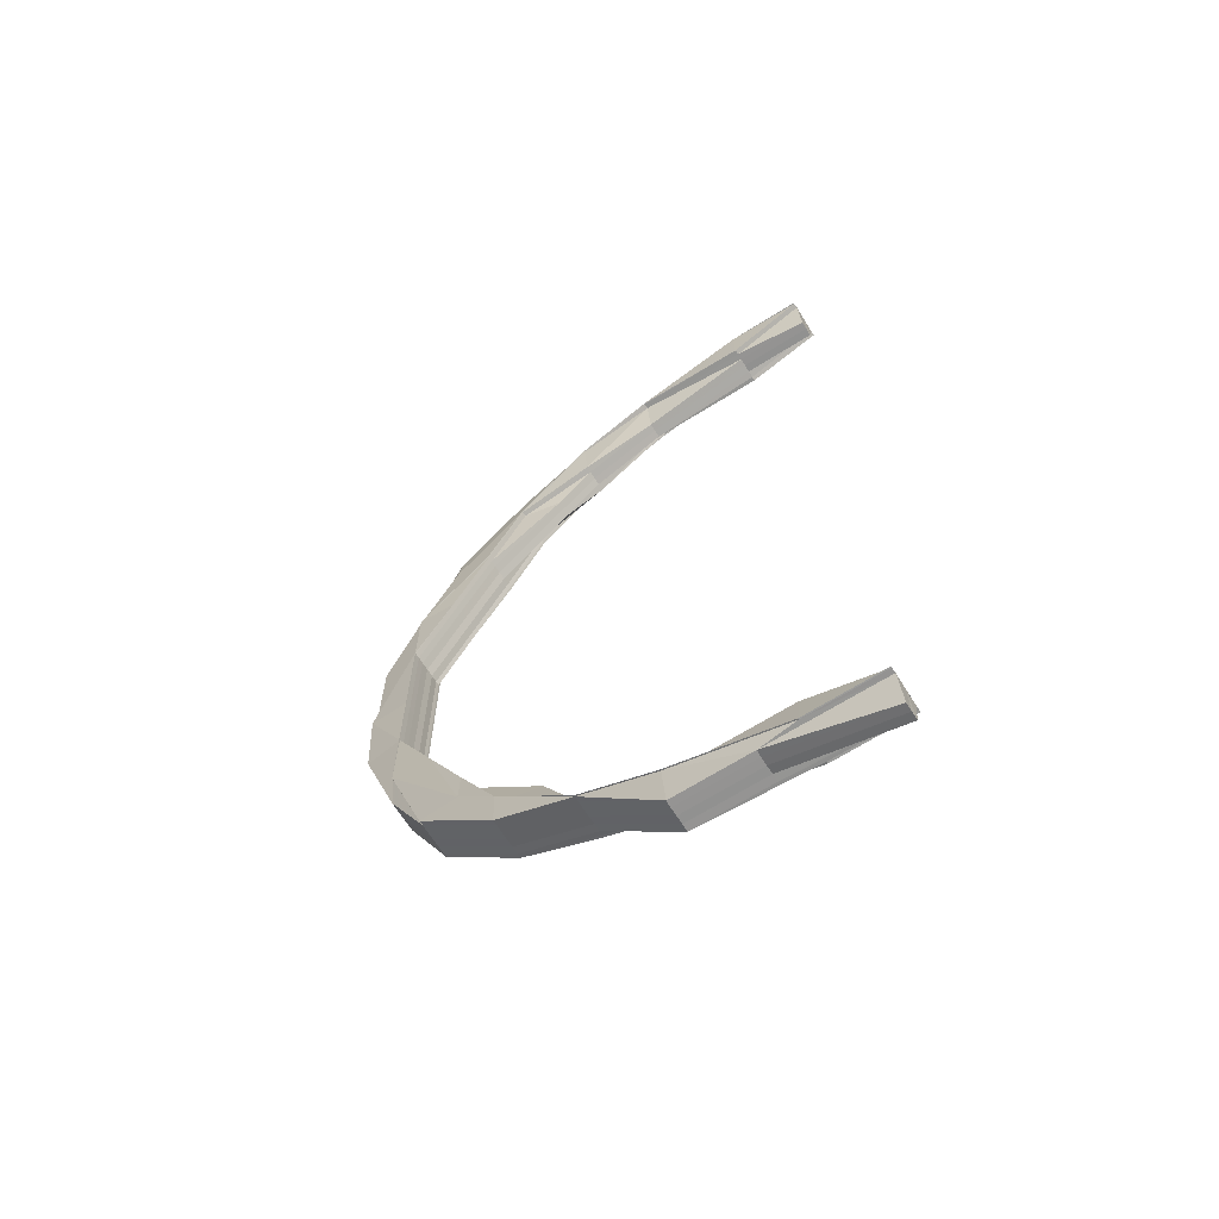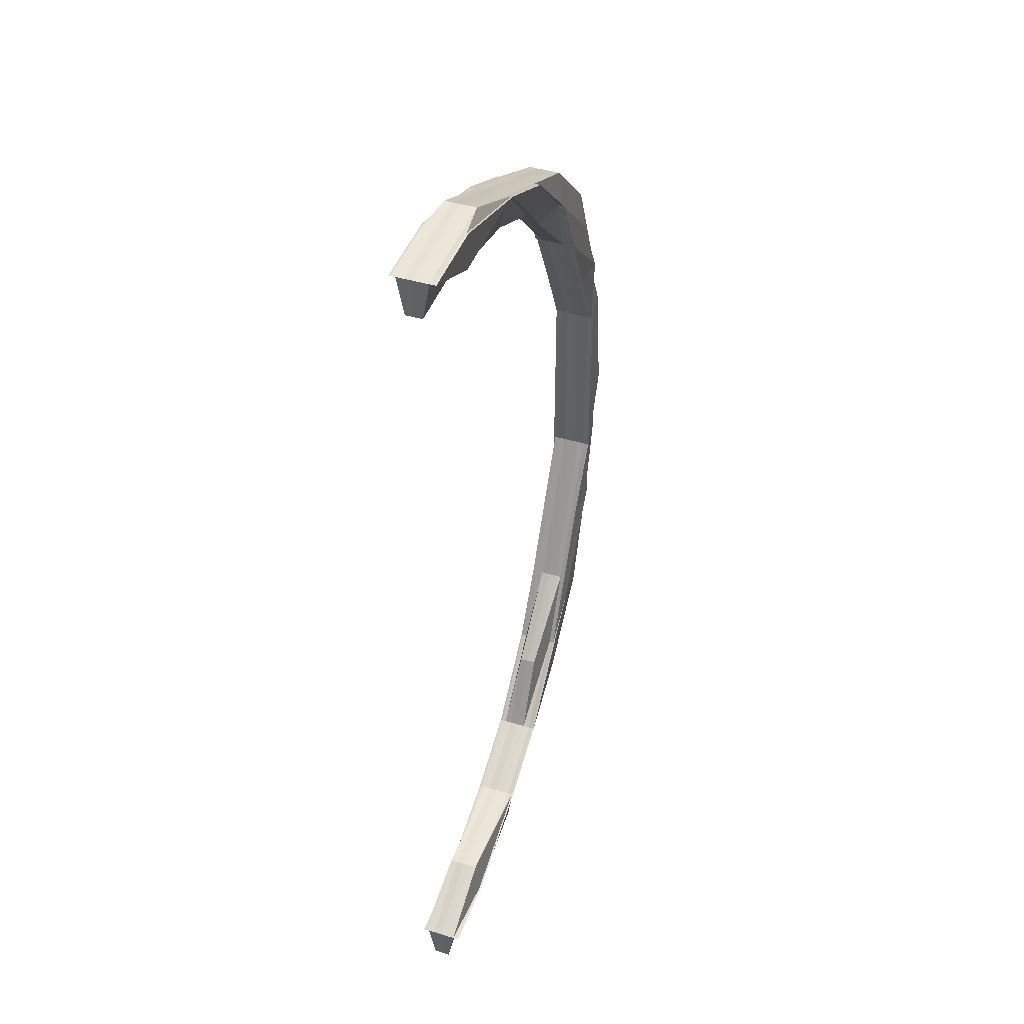
<metadata>
{"format":"obj","ext":"obj","renderer":"f3d","projection":"perspective","resolution":1024,"background":"white","views":[{"elev":-67.1,"azim":32.2,"up":"+Y"},{"elev":44.4,"azim":109.4,"up":"+Y"}]}
</metadata>
<code>
o 4396
v 2244 1877 8.682
v 2244 1877 8.682
v 2244 1877 8.684
v 2244 1877 8.68
v 2244 1877 8.678
v 2244 1877 8.682
v 2244 1877 8.684
v 2244 1877 8.686
v 2244 1877 8.684
v 2244 1877 8.686
v 2244 1877 8.68
v 2244 1877 8.68
v 2244 1877 8.686
v 2244 1877 8.678
v 2244 1877 8.678
v 2244 1877 8.677
v 2244 1877 8.677
v 2244 1877 8.677
v 2244 1877 8.678
v 2244 1877 8.676
v 2244 1877 8.676
v 2244 1877 8.677
v 2244 1877 8.677
v 2244 1877 8.677
v 2244 1877 8.676
v 2244 1877 8.677
v 2244 1877 8.676
v 2244 1877 8.677
v 2244 1877 8.676
v 2244 1877 8.678
v 2244 1877 8.678
v 2244 1877 8.68
v 2244 1877 8.676
v 2244 1877 8.677
v 2244 1877 8.677
v 2244 1877 8.678
v 2244 1877 8.68
v 2244 1877 8.678
v 2244 1877 8.68
v 2244 1877 8.678
v 2244 1877 8.677
v 2244 1877 8.68
v 2244 1877 8.682
v 2244 1877 8.678
v 2244 1877 8.678
v 2244 1877 8.684
v 2244 1877 8.678
v 2244 1877 8.68
v 2244 1877 8.682
v 2244 1877 8.678
v 2244 1877 8.677
v 2244 1877 8.677
v 2244 1877 8.678
v 2244 1877 8.678
v 2244 1877 8.677
v 2244 1877 8.678
v 2244 1877 8.676
v 2244 1877 8.677
v 2244 1877 8.676
v 2244 1877 8.677
v 2244 1877 8.676
v 2244 1877 8.676
v 2244 1877 8.676
v 2244 1877 8.677
v 2244 1877 8.678
v 2244 1877 8.678
v 2244 1877 8.678
v 2244 1877 8.677
v 2244 1877 8.678
v 2244 1877 8.677
v 2244 1877 8.677
v 2244 1877 8.678
v 2244 1877 8.676
v 2244 1877 8.677
v 2244 1877 8.676
v 2244 1877 8.677
v 2244 1877 8.676
v 2244 1877 8.678
v 2244 1877 8.678
v 2244 1877 8.68
v 2244 1877 8.68
v 2244 1877 8.678
v 2244 1877 8.678
v 2244 1877 8.682
v 2244 1877 8.682
v 2244 1877 8.684
v 2244 1877 8.684
v 2244 1877 8.686
v 2244 1877 8.686
v 2244 1877 8.686
v 2244 1877 8.684
v 2244 1877 8.686
v 2244 1877 8.686
v 2244 1877 8.687
v 2244 1877 8.687
v 2244 1877 8.688
v 2244 1877 8.687
v 2244 1877 8.688
v 2244 1877 8.687
v 2244 1877 8.687
v 2244 1877 8.686
v 2244 1877 8.688
v 2244 1877 8.688
v 2244 1877 8.687
v 2244 1877 8.688
v 2244 1877 8.687
v 2244 1877 8.686
v 2244 1877 8.688
v 2244 1877 8.688
v 2244 1877 8.687
v 2244 1877 8.686
v 2244 1877 8.686
v 2244 1877 8.687
v 2244 1877 8.687
v 2244 1877 8.688
v 2244 1877 8.688
v 2244 1877 8.688
v 2244 1877 8.687
v 2244 1877 8.688
v 2244 1877 8.687
v 2244 1877 8.688
v 2244 1877 8.688
v 2244 1877 8.687
v 2244 1877 8.688
v 2244 1877 8.686
v 2244 1877 8.686
v 2244 1877 8.687
v 2244 1877 8.688
v 2244 1877 8.687
v 2244 1877 8.688
v 2244 1877 8.687
v 2244 1877 8.687
v 2244 1877 8.686
v 2244 1877 8.684
v 2244 1877 8.687
v 2244 1877 8.687
v 2244 1877 8.684
v 2244 1877 8.684
v 2244 1877 8.682
v 2244 1877 8.684
v 2244 1877 8.682
v 2244 1877 8.682
v 2244 1877 8.68
v 2244 1877 8.68
v 2244 1877 8.678
v 2244 1877 8.684
v 2244 1877 8.682
v 2244 1877 8.68
v 2244 1877 8.68
v 2244 1877 8.68
v 2244 1877 8.678
v 2244 1877 8.68
v 2244 1877 8.686
v 2244 1877 8.682
v 2244 1877 8.68
v 2244 1877 8.678
v 2244 1877 8.684
v 2244 1877 8.682
v 2244 1877 8.68
v 2244 1877 8.678
v 2244 1877 8.677
v 2244 1877 8.678
v 2244 1877 8.677
v 2244 1877 8.678
v 2244 1877 8.678
v 2244 1877 8.676
v 2244 1877 8.677
v 2244 1877 8.676
v 2244 1877 8.677
v 2244 1877 8.677
v 2244 1877 8.678
v 2244 1877 8.677
v 2244 1877 8.676
v 2244 1877 8.676
v 2244 1877 8.676
v 2244 1877 8.676
v 2244 1877 8.676
v 2244 1877 8.676
v 2244 1877 8.676
v 2244 1877 8.677
v 2244 1877 8.677
v 2244 1877 8.677
v 2244 1877 8.686
v 2244 1877 8.687
v 2244 1877 8.687
v 2244 1877 8.686
v 2244 1877 8.687
v 2244 1877 8.686
v 2244 1877 8.687
v 2244 1877 8.686
v 2244 1877 8.687
v 2244 1877 8.684
v 2244 1877 8.686
v 2244 1877 8.684
v 2244 1877 8.684
v 2244 1877 8.686
v 2244 1877 8.682
v 2244 1877 8.682
v 2244 1877 8.68
v 2244 1877 8.678
v 2244 1877 8.678
v 2244 1877 8.677
v 2244 1877 8.678
v 2244 1877 8.68
v 2244 1877 8.678
v 2244 1877 8.678
v 2244 1877 8.682
v 2244 1877 8.676
v 2244 1877 8.677
v 2244 1877 8.68
v 2244 1877 8.676
v 2244 1877 8.677
v 2244 1877 8.676
v 2244 1877 8.677
v 2244 1877 8.678
v 2244 1877 8.678
v 2244 1877 8.678
v 2244 1877 8.677
v 2244 1877 8.676
v 2244 1877 8.676
v 2244 1877 8.676
v 2244 1877 8.677
v 2244 1877 8.677
v 2244 1877 8.676
v 2244 1877 8.677
v 2244 1877 8.676
v 2244 1877 8.677
v 2244 1877 8.676
v 2244 1877 8.677
v 2244 1877 8.677
v 2244 1877 8.677
v 2244 1877 8.676
v 2244 1877 8.677
v 2244 1877 8.677
v 2244 1877 8.678
v 2244 1877 8.676
v 2244 1877 8.677
v 2244 1877 8.678
v 2244 1877 8.678
v 2244 1877 8.677
v 2244 1877 8.677
v 2244 1877 8.676
v 2244 1877 8.676
v 2244 1877 8.678
v 2244 1877 8.677
v 2244 1877 8.676
v 2244 1877 8.678
v 2244 1877 8.678
v 2244 1877 8.677
v 2244 1877 8.678
v 2244 1877 8.68
v 2244 1877 8.68
v 2244 1877 8.68
v 2244 1877 8.682
v 2244 1877 8.68
v 2244 1877 8.682
v 2244 1877 8.682
v 2244 1877 8.68
v 2244 1877 8.682
v 2244 1877 8.684
v 2244 1877 8.684
v 2244 1877 8.68
v 2244 1877 8.682
v 2244 1877 8.682
v 2244 1877 8.684
v 2244 1877 8.684
v 2244 1877 8.684
v 2244 1877 8.686
v 2244 1877 8.687
v 2244 1877 8.687
v 2244 1877 8.687
v 2244 1877 8.686
v 2244 1877 8.688
v 2244 1877 8.688
v 2244 1877 8.688
v 2244 1877 8.687
v 2244 1877 8.687
v 2244 1877 8.687
v 2244 1877 8.688
v 2244 1877 8.686
v 2244 1877 8.686
v 2244 1877 8.686
v 2244 1877 8.687
v 2244 1877 8.687
v 2244 1877 8.686
v 2244 1877 8.687
v 2244 1877 8.688
v 2244 1877 8.686
v 2244 1877 8.687
v 2244 1877 8.686
v 2244 1877 8.687
v 2244 1877 8.686
v 2244 1877 8.688
v 2244 1877 8.688
v 2244 1877 8.687
v 2244 1877 8.687
v 2244 1877 8.686
v 2244 1877 8.686
v 2244 1877 8.686
v 2244 1877 8.687
v 2244 1877 8.687
v 2244 1877 8.688
v 2244 1877 8.688
v 2244 1877 8.687
v 2244 1877 8.687
v 2244 1877 8.687
v 2244 1877 8.688
v 2244 1877 8.688
v 2244 1877 8.688
v 2244 1877 8.687
v 2244 1877 8.688
v 2244 1877 8.688
v 2244 1877 8.687
v 2244 1877 8.688
v 2244 1877 8.687
v 2244 1877 8.688
v 2244 1877 8.687
v 2244 1877 8.687
v 2244 1877 8.687
v 2244 1877 8.686
v 2244 1877 8.687
v 2244 1877 8.688
v 2244 1877 8.688
v 2244 1877 8.684
v 2244 1877 8.686
v 2244 1877 8.687
v 2244 1877 8.684
v 2244 1877 8.687
v 2244 1877 8.682
v 2244 1877 8.686
v 2244 1877 8.687
v 2244 1877 8.688
v 2244 1877 8.687
v 2244 1877 8.688
v 2244 1877 8.688
v 2244 1877 8.687
v 2244 1877 8.686
v 2244 1877 8.684
v 2244 1877 8.686
v 2244 1877 8.684
v 2244 1877 8.687
v 2244 1877 8.687
v 2244 1877 8.687
v 2244 1877 8.688
v 2244 1877 8.686
v 2244 1877 8.687
v 2244 1877 8.687
v 2244 1877 8.687
v 2244 1877 8.688
v 2244 1877 8.687
v 2244 1877 8.687
v 2244 1877 8.687
v 2244 1877 8.688
v 2244 1877 8.687
v 2244 1877 8.688
v 2244 1877 8.688
v 2244 1877 8.687
v 2244 1877 8.686
v 2244 1877 8.686
v 2244 1877 8.686
v 2244 1877 8.684
v 2244 1877 8.686
v 2244 1877 8.684
v 2244 1877 8.684
v 2244 1877 8.686
v 2244 1877 8.686
v 2244 1877 8.686
v 2244 1877 8.687
v 2244 1877 8.686
v 2244 1877 8.687
v 2244 1877 8.684
v 2244 1877 8.688
v 2244 1877 8.687
v 2244 1877 8.688
v 2244 1877 8.687
v 2244 1877 8.687
v 2244 1877 8.686
v 2244 1877 8.687
v 2244 1877 8.688
v 2244 1877 8.688
v 2244 1877 8.688
v 2244 1877 8.688
v 2244 1877 8.688
v 2244 1877 8.686
v 2244 1877 8.687
v 2244 1877 8.686
v 2244 1877 8.687
v 2244 1877 8.688
v 2244 1877 8.687
v 2244 1877 8.686
v 2244 1877 8.688
v 2244 1877 8.687
v 2244 1877 8.686
v 2244 1877 8.686
v 2244 1877 8.687
v 2244 1877 8.687
v 2244 1877 8.688
v 2244 1877 8.688
v 2244 1877 8.688
v 2244 1877 8.684
v 2244 1877 8.686
v 2244 1877 8.687
v 2244 1877 8.686
v 2244 1877 8.684
v 2244 1877 8.682
v 2244 1877 8.678
v 2244 1877 8.68
v 2244 1877 8.68
v 2244 1877 8.677
v 2244 1877 8.678
v 2244 1877 8.677
v 2244 1877 8.676
v 2244 1877 8.676
v 2244 1877 8.676
v 2244 1877 8.677
v 2244 1877 8.677
v 2244 1877 8.676
v 2244 1877 8.676
v 2244 1877 8.676
v 2244 1877 8.677
v 2244 1877 8.678
v 2244 1877 8.676
v 2244 1877 8.676
v 2244 1877 8.677
v 2244 1877 8.677
v 2244 1877 8.678
v 2244 1877 8.677
v 2244 1877 8.678
v 2244 1877 8.677
v 2244 1877 8.678
v 2244 1877 8.678
v 2244 1877 8.678
v 2244 1877 8.68
v 2244 1877 8.678
v 2244 1877 8.68
v 2244 1877 8.682
v 2244 1877 8.682
v 2244 1877 8.682
v 2244 1877 8.68
v 2244 1877 8.684
v 2244 1877 8.682
v 2244 1877 8.684
v 2244 1877 8.682
v 2244 1877 8.68
v 2244 1877 8.684
v 2244 1877 8.678
v 2244 1877 8.678
v 2244 1877 8.682
v 2244 1877 8.686
v 2244 1877 8.686
v 2244 1877 8.684
v 2244 1877 8.686
v 2244 1877 8.684
v 2244 1877 8.682
v 2244 1877 8.68
v 2244 1877 8.68
v 2244 1877 8.68
v 2244 1877 8.678
v 2244 1877 8.678
v 2244 1877 8.678
v 2244 1877 8.678
v 2244 1877 8.677
v 2244 1877 8.677
v 2244 1877 8.678
v 2244 1877 8.678
v 2244 1877 8.677
v 2244 1877 8.676
v 2244 1877 8.677
v 2244 1877 8.676
v 2244 1877 8.677
v 2244 1877 8.678
v 2244 1877 8.677
v 2244 1877 8.677
v 2244 1877 8.677
v 2244 1877 8.676
v 2244 1877 8.676
v 2244 1877 8.676
v 2244 1877 8.677
v 2244 1877 8.678
v 2244 1877 8.677
v 2244 1877 8.676
v 2244 1877 8.676
v 2244 1877 8.676
v 2244 1877 8.676
v 2244 1877 8.677
v 2244 1877 8.676
v 2244 1877 8.676
v 2244 1877 8.677
v 2244 1877 8.676
v 2244 1877 8.677
v 2244 1877 8.676
v 2244 1877 8.677
v 2244 1877 8.676
v 2244 1877 8.677
v 2244 1877 8.677
v 2244 1877 8.677
v 2244 1877 8.678
v 2244 1877 8.678
v 2244 1877 8.677
v 2244 1877 8.678
v 2244 1877 8.677
v 2244 1877 8.677
v 2244 1877 8.678
v 2244 1877 8.677
v 2244 1877 8.68
v 2244 1877 8.68
v 2244 1877 8.682
v 2244 1877 8.682
v 2244 1877 8.684
v 2244 1877 8.686
v 2244 1877 8.686
v 2244 1877 8.686
v 2244 1877 8.684
v 2244 1877 8.686
v 2244 1877 8.682
v 2244 1877 8.684
v 2244 1877 8.686
v 2244 1877 8.68
v 2244 1877 8.682
v 2244 1877 8.68
v 2244 1877 8.678
v 2244 1877 8.682
v 2244 1877 8.68
v 2244 1877 8.677
v 2244 1877 8.677
v 2244 1877 8.68
v 2244 1877 8.682
v 2244 1877 8.684
v 2244 1877 8.686
v 2244 1877 8.687
v 2244 1877 8.687
v 2244 1877 8.686
v 2244 1877 8.687
v 2244 1877 8.688
v 2244 1877 8.688
v 2244 1877 8.688
v 2244 1877 8.687
v 2244 1877 8.687
v 2244 1877 8.688
v 2244 1877 8.688
v 2244 1877 8.688
v 2244 1877 8.678
v 2244 1877 8.677
v 2244 1877 8.677
v 2244 1877 8.677
v 2244 1877 8.677
v 2244 1877 8.676
v 2244 1877 8.676
v 2244 1877 8.676
v 2244 1877 8.687
v 2244 1877 8.687
v 2244 1877 8.688
v 2244 1877 8.687
v 2244 1877 8.688
v 2244 1877 8.687
v 2244 1877 8.687
v 2244 1877 8.676
v 2244 1877 8.676
v 2244 1877 8.677
v 2244 1877 8.676
v 2244 1877 8.676
v 2244 1877 8.677
v 2244 1877 8.677
v 2244 1877 8.677
v 2244 1877 8.686
v 2244 1877 8.687
v 2244 1877 8.687
v 2244 1877 8.686
v 2244 1877 8.686
v 2244 1877 8.677
v 2244 1877 8.676
v 2244 1877 8.676
v 2244 1877 8.676
v 2244 1877 8.676
v 2244 1877 8.677
v 2244 1877 8.687
v 2244 1877 8.688
v 2244 1877 8.688
v 2244 1877 8.688
v 2244 1877 8.688
v 2244 1877 8.687
v 2244 1877 8.687
v 2244 1877 8.687
v 2244 1877 8.687
v 2244 1877 8.687
v 2244 1877 8.688
v 2244 1877 8.688
v 2244 1877 8.688
f 1 2 3
f 4 5 1
f 6 4 1
f 7 6 1
f 8 7 1
f 2 9 3
f 3 9 10
f 11 2 1
f 12 11 1
f 9 13 10
f 14 11 12
f 15 14 12
f 16 14 15
f 16 17 14
f 18 19 14
f 20 18 16
f 21 20 16
f 19 22 23
f 24 22 25
f 26 25 27
f 28 23 27
f 29 21 28
f 28 16 30
f 30 31 28
f 32 31 30
f 33 16 34
f 31 35 34
f 31 36 35
f 37 36 38
f 14 36 11
f 36 39 11
f 11 39 2
f 36 40 39
f 41 40 36
f 40 42 39
f 39 43 2
f 39 42 43
f 2 43 9
f 44 45 42
f 43 46 9
f 45 47 48
f 42 49 43
f 43 49 46
f 42 48 49
f 50 48 42
f 9 46 13
f 51 52 50
f 52 53 54
f 55 54 56
f 57 52 55
f 58 59 57
f 55 60 61
f 60 62 63
f 60 64 62
f 65 60 51
f 66 65 51
f 65 67 60
f 67 68 60
f 67 69 68
f 69 70 64
f 71 70 72
f 73 71 74
f 75 76 71
f 77 75 71
f 52 71 78
f 71 79 78
f 78 79 80
f 78 80 48
f 79 81 80
f 82 83 81
f 48 80 84
f 48 84 49
f 80 81 85
f 80 85 84
f 49 84 86
f 49 86 46
f 84 85 87
f 84 87 86
f 46 86 88
f 46 88 13
f 86 87 89
f 86 89 88
f 87 90 89
f 87 91 90
f 85 91 87
f 91 92 93
f 89 93 94
f 89 94 95
f 96 97 94
f 98 96 99
f 100 97 101
f 100 102 103
f 104 100 105
f 104 106 107
f 108 106 95
f 109 108 110
f 111 89 110
f 99 112 111
f 109 113 114
f 113 115 116
f 117 115 118
f 119 118 120
f 121 122 120
f 123 116 124
f 125 113 123
f 113 125 126
f 127 123 128
f 123 129 130
f 131 129 126
f 131 126 10
f 13 123 132
f 133 13 127
f 13 88 123
f 133 126 134
f 135 136 133
f 126 88 137
f 126 137 138
f 134 137 139
f 88 140 137
f 88 112 140
f 137 140 141
f 137 141 142
f 139 141 143
f 143 144 145
f 112 146 140
f 140 147 141
f 140 146 147
f 141 147 148
f 141 148 149
f 148 150 151
f 147 152 148
f 112 153 146
f 147 154 152
f 146 154 147
f 154 155 152
f 152 155 36
f 155 156 36
f 146 157 154
f 153 157 146
f 154 158 155
f 157 158 154
f 155 159 156
f 158 159 155
f 159 66 156
f 156 160 161
f 162 161 163
f 164 165 163
f 166 167 161
f 168 166 169
f 170 167 171
f 172 170 164
f 172 170 173
f 170 174 175
f 172 176 177
f 178 179 180
f 179 181 182
f 183 184 185
f 186 187 184
f 188 189 187
f 188 190 189
f 186 188 191
f 192 193 190
f 194 188 186
f 91 194 186
f 194 195 188
f 195 196 188
f 195 192 196
f 197 194 91
f 85 197 91
f 81 197 85
f 197 198 194
f 198 195 194
f 81 199 197
f 199 198 197
f 200 199 81
f 200 201 199
f 202 201 203
f 201 204 199
f 199 204 198
f 205 206 204
f 198 207 195
f 204 207 198
f 207 192 195
f 208 209 202
f 204 210 207
f 208 211 212
f 211 213 214
f 212 215 216
f 217 210 204
f 209 218 217
f 209 219 220
f 221 219 222
f 212 223 224
f 225 226 224
f 227 228 226
f 229 230 228
f 231 229 232
f 232 214 233
f 234 233 235
f 236 234 237
f 237 238 239
f 240 222 238
f 237 241 242
f 241 220 243
f 244 241 240
f 69 244 240
f 241 245 246
f 244 247 241
f 247 245 241
f 247 248 245
f 248 249 245
f 248 250 249
f 251 248 247
f 252 247 244
f 252 251 247
f 253 252 244
f 253 244 69
f 254 251 252
f 255 253 69
f 255 69 67
f 256 252 253
f 256 254 252
f 257 253 255
f 257 256 253
f 258 255 67
f 258 67 65
f 259 257 255
f 259 255 258
f 260 256 257
f 261 257 259
f 261 260 257
f 262 258 65
f 262 65 66
f 159 262 66
f 263 258 262
f 263 259 258
f 264 262 159
f 264 263 262
f 158 264 159
f 265 259 263
f 265 261 259
f 266 263 264
f 266 265 263
f 267 264 158
f 267 266 264
f 157 267 158
f 268 267 157
f 153 268 157
f 269 270 268
f 271 153 272
f 273 274 271
f 274 275 276
f 277 268 153
f 278 277 153
f 279 277 278
f 280 281 278
f 268 282 267
f 283 282 268
f 282 266 267
f 283 284 282
f 282 285 266
f 284 285 282
f 285 265 266
f 284 286 285
f 287 286 284
f 285 288 265
f 286 288 285
f 288 261 265
f 286 289 288
f 290 289 291
f 289 292 288
f 288 292 261
f 292 260 261
f 291 293 294
f 295 296 293
f 297 298 296
f 299 295 300
f 300 301 294
f 302 303 300
f 302 304 305
f 306 304 307
f 304 308 309
f 310 309 311
f 312 308 313
f 314 313 315
f 303 316 286
f 316 317 286
f 317 318 292
f 318 319 320
f 321 320 292
f 292 320 260
f 322 323 321
f 320 324 260
f 260 324 256
f 324 254 256
f 320 325 324
f 326 325 320
f 324 327 254
f 325 327 324
f 326 328 325
f 327 329 254
f 254 329 251
f 325 330 327
f 328 330 325
f 328 331 330
f 332 328 333
f 334 335 328
f 335 336 328
f 336 337 330
f 330 338 327
f 327 338 329
f 330 339 338
f 337 340 338
f 337 341 342
f 343 341 344
f 340 337 345
f 345 342 346
f 345 339 347
f 348 343 323
f 347 349 323
f 323 344 350
f 323 350 351
f 352 323 353
f 353 351 354
f 355 356 354
f 357 358 339
f 359 360 357
f 361 362 339
f 361 363 362
f 363 364 365
f 363 365 366
f 367 366 368
f 369 370 368
f 367 358 371
f 371 361 367
f 372 373 370
f 374 372 375
f 376 373 377
f 378 376 367
f 378 376 379
f 376 380 381
f 378 382 383
f 384 385 370
f 384 386 387
f 388 389 385
f 390 389 385
f 391 388 392
f 392 393 394
f 395 389 393
f 396 395 397
f 395 398 399
f 400 390 401
f 402 390 403
f 404 390 405
f 406 407 405
f 406 407 408
f 409 406 410
f 411 409 412
f 409 413 414
f 415 409 410
f 416 415 417
f 415 418 419
f 420 410 421
f 422 423 420
f 423 424 425
f 426 424 427
f 428 425 429
f 430 431 425
f 410 432 408
f 410 408 433
f 434 410 433
f 434 433 435
f 433 408 436
f 433 436 437
f 408 438 436
f 408 439 438
f 436 438 361
f 436 361 440
f 438 363 361
f 439 441 438
f 438 441 363
f 441 442 363
f 439 441 405
f 441 442 405
f 443 436 371
f 444 433 443
f 371 445 443
f 446 447 444
f 443 448 444
f 449 450 445
f 358 445 440
f 445 448 437
f 445 451 448
f 452 451 445
f 452 386 451
f 386 453 451
f 451 453 454
f 451 454 448
f 453 405 454
f 448 454 455
f 448 455 435
f 454 405 456
f 454 456 455
f 405 457 456
f 456 457 458
f 457 459 460
f 456 458 461
f 455 456 461
f 461 460 462
f 461 462 463
f 455 461 464
f 444 455 465
f 465 461 466
f 467 468 463
f 469 467 466
f 470 468 471
f 469 472 473
f 470 474 475
f 474 476 477
f 478 479 471
f 474 480 479
f 481 482 478
f 482 480 462
f 472 483 484
f 485 484 486
f 487 483 488
f 489 488 490
f 491 487 492
f 493 492 494
f 495 496 489
f 497 472 495
f 472 497 498
f 499 496 498
f 499 498 500
f 501 502 500
f 492 500 503
f 504 492 503
f 504 503 217
f 217 503 210
f 503 500 505
f 503 505 210
f 500 506 505
f 500 498 506
f 210 505 507
f 210 507 207
f 207 507 192
f 505 508 507
f 505 506 508
f 507 509 192
f 507 508 509
f 192 509 510
f 509 511 510
f 510 512 301
f 509 513 511
f 508 513 509
f 513 514 512
f 508 515 513
f 506 515 508
f 515 516 513
f 513 516 517
f 506 518 515
f 498 518 506
f 498 464 518
f 518 519 515
f 515 519 516
f 518 435 519
f 497 520 518
f 520 497 521
f 521 464 495
f 520 522 519
f 523 435 521
f 522 520 523
f 521 524 525
f 250 525 223
f 523 521 250
f 250 521 227
f 526 523 250
f 526 250 248
f 251 526 248
f 329 526 251
f 527 523 526
f 329 527 526
f 527 437 523
f 338 527 329
f 338 440 527
f 340 522 527
f 522 340 528
f 519 437 528
f 528 440 345
f 519 528 516
f 528 345 529
f 516 528 529
f 529 345 530
f 516 529 517
f 529 530 531
f 517 529 531
f 532 531 533
f 533 531 534
f 531 346 535
f 531 535 536
f 537 538 539
f 538 540 541
f 542 543 544
f 545 546 547
f 546 548 549
f 550 551 552
f 553 554 552
f 555 556 554
f 557 558 559
f 560 561 562
f 563 564 561
f 565 566 567
f 568 569 566
f 570 571 572
f 573 574 575
f 576 577 578
f 579 580 581
f 580 582 583
f 584 585 586
f 585 587 588

</code>
